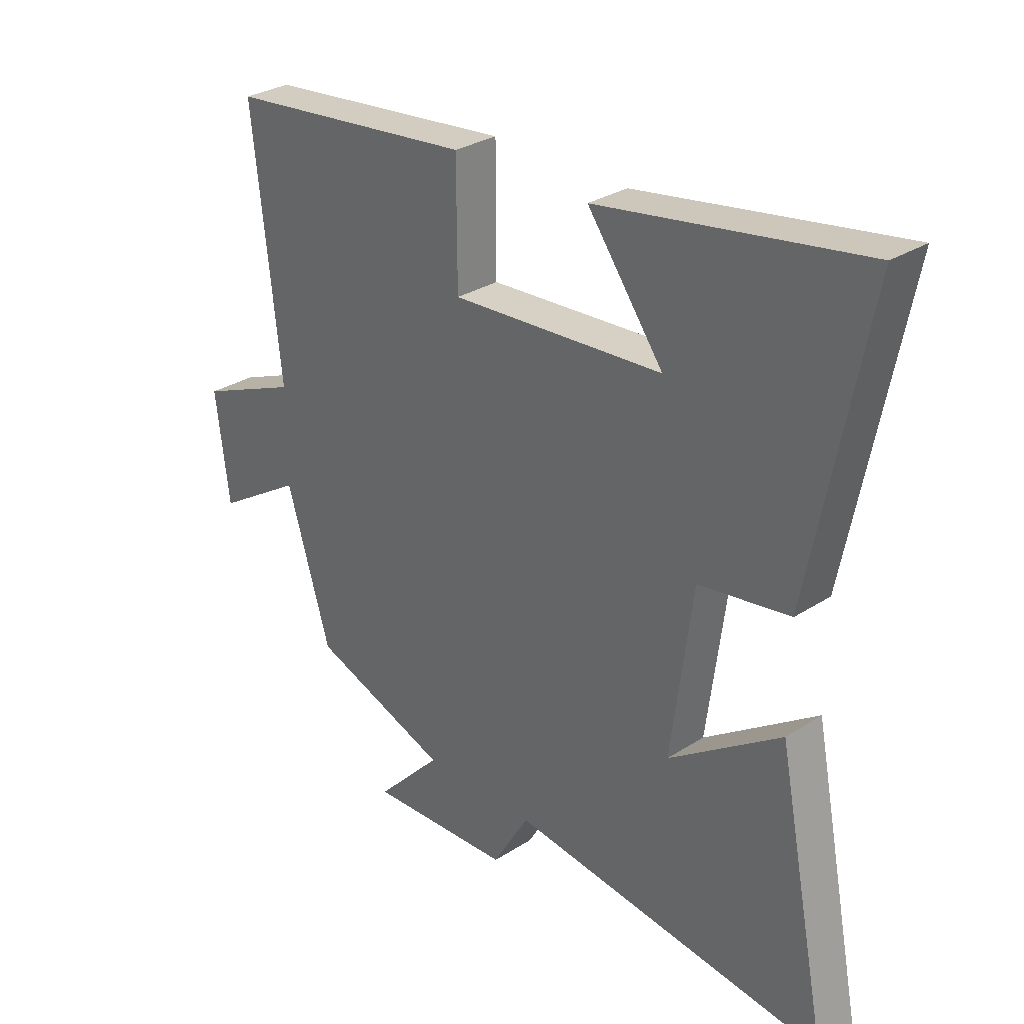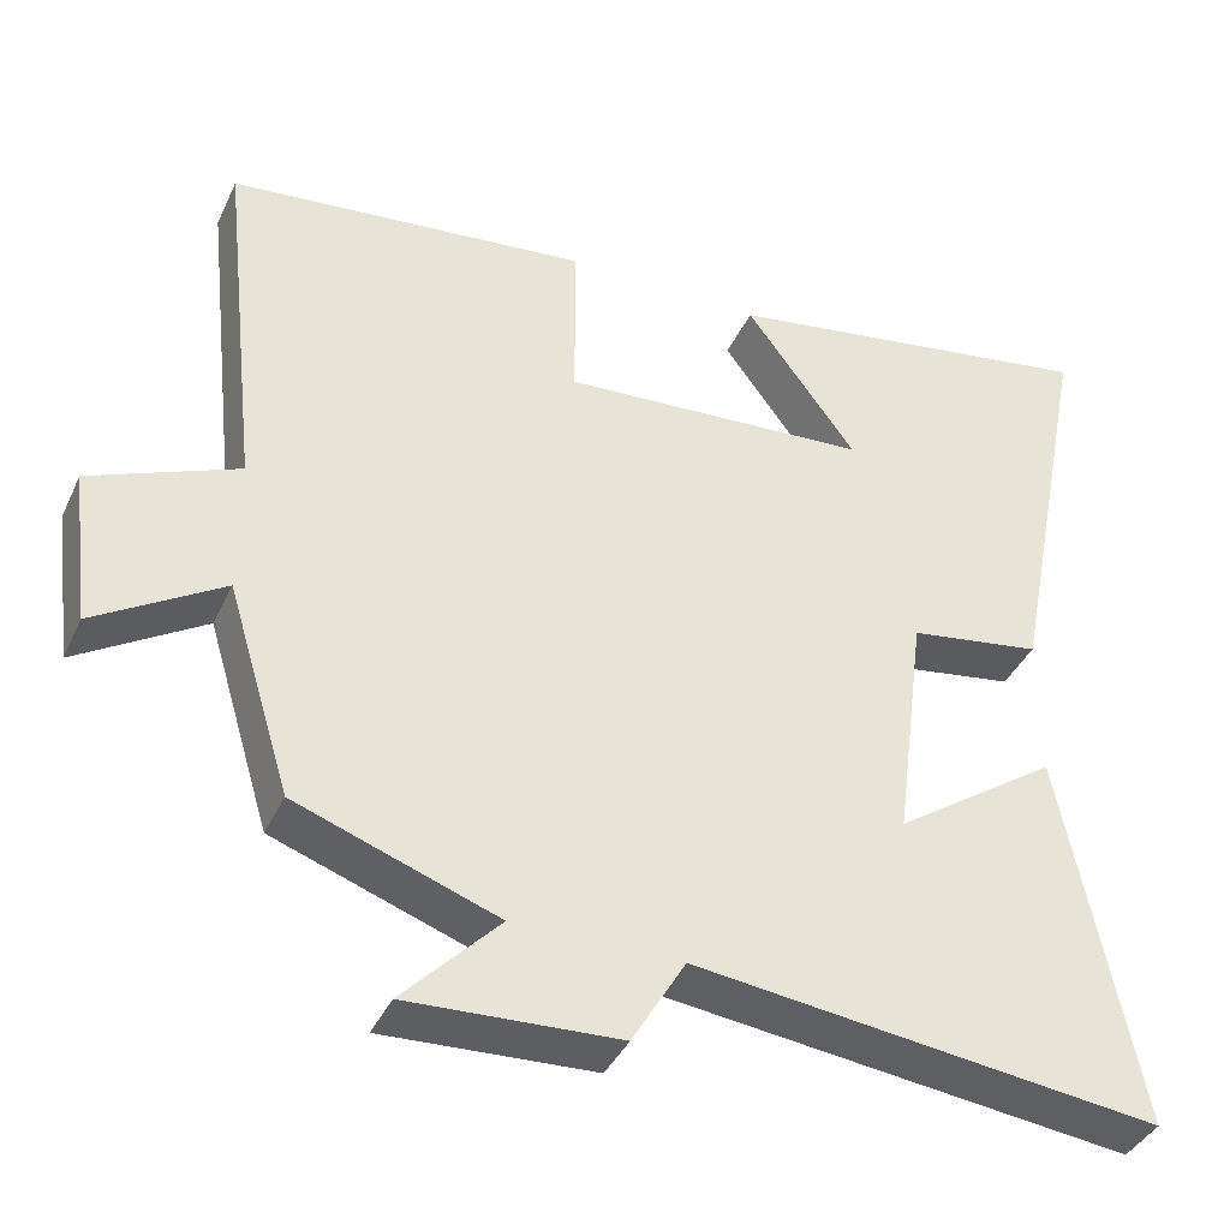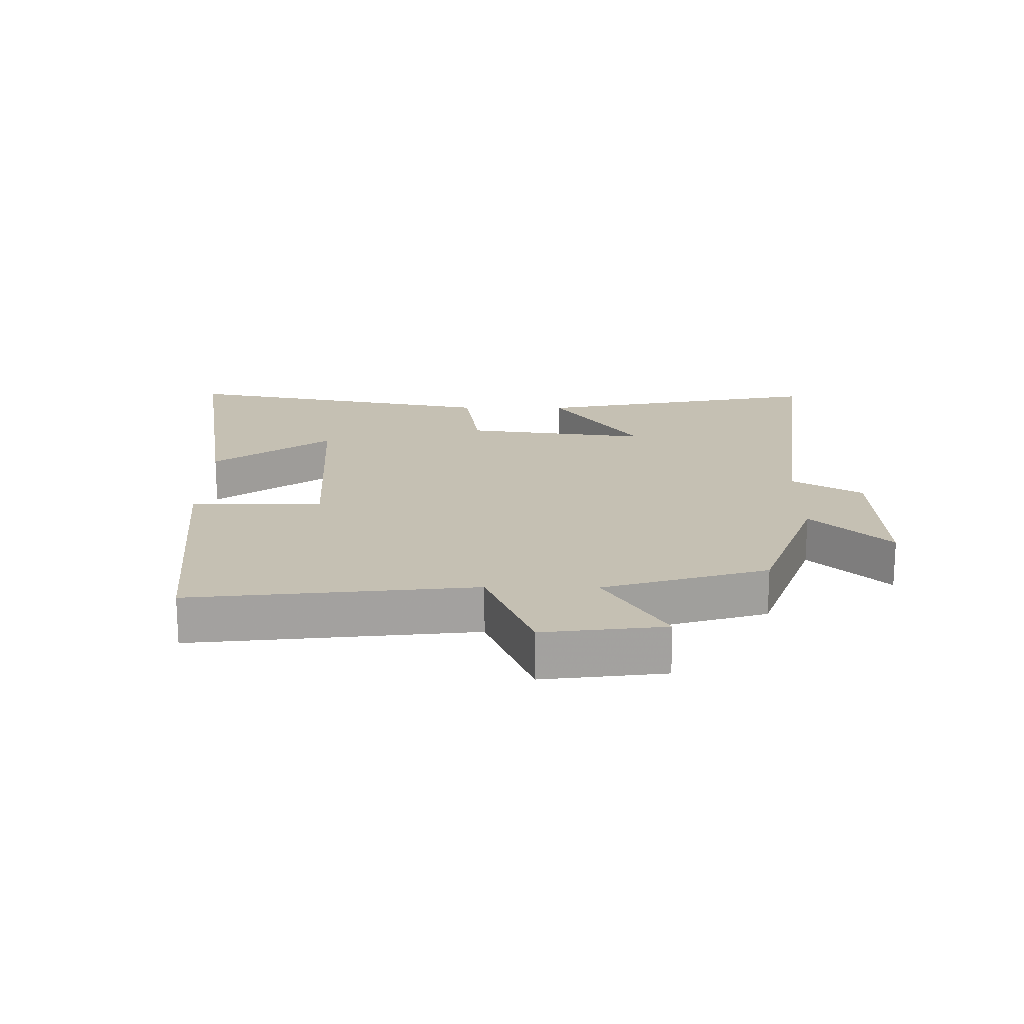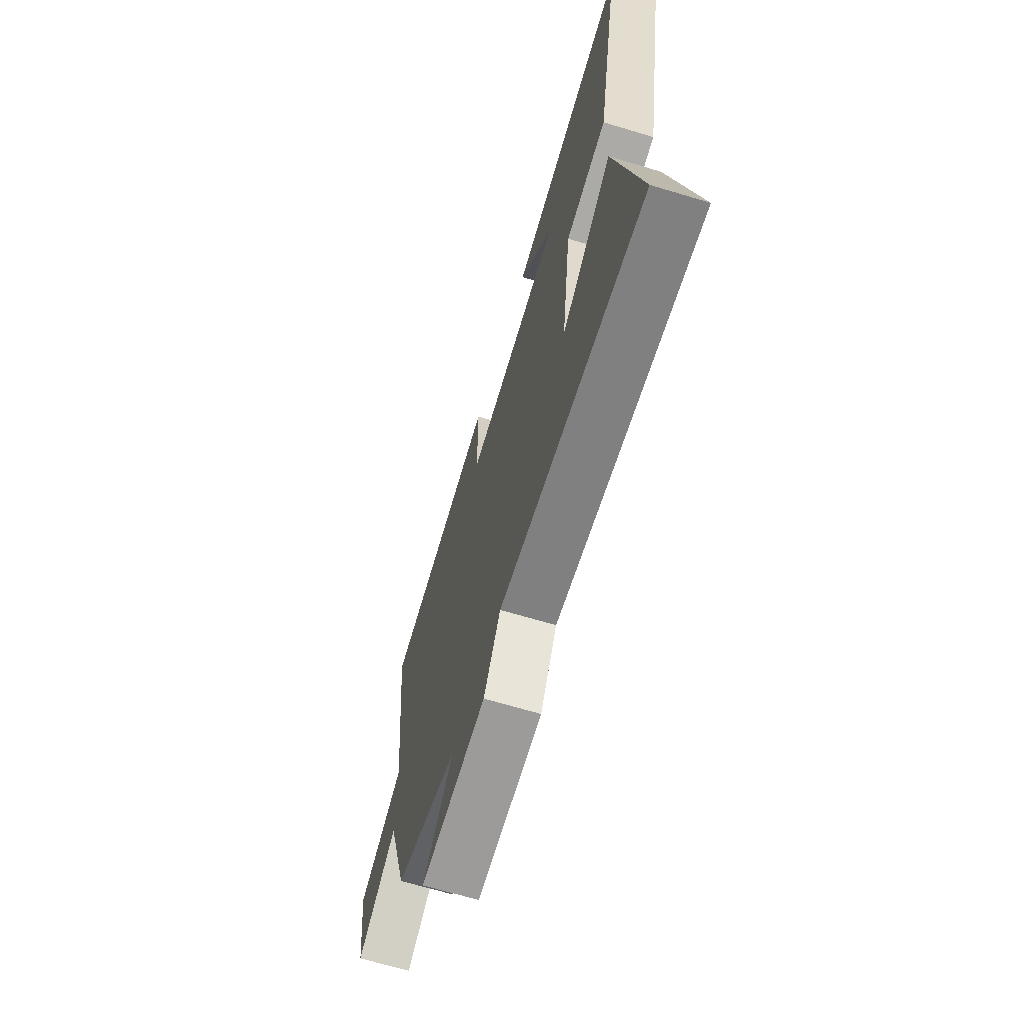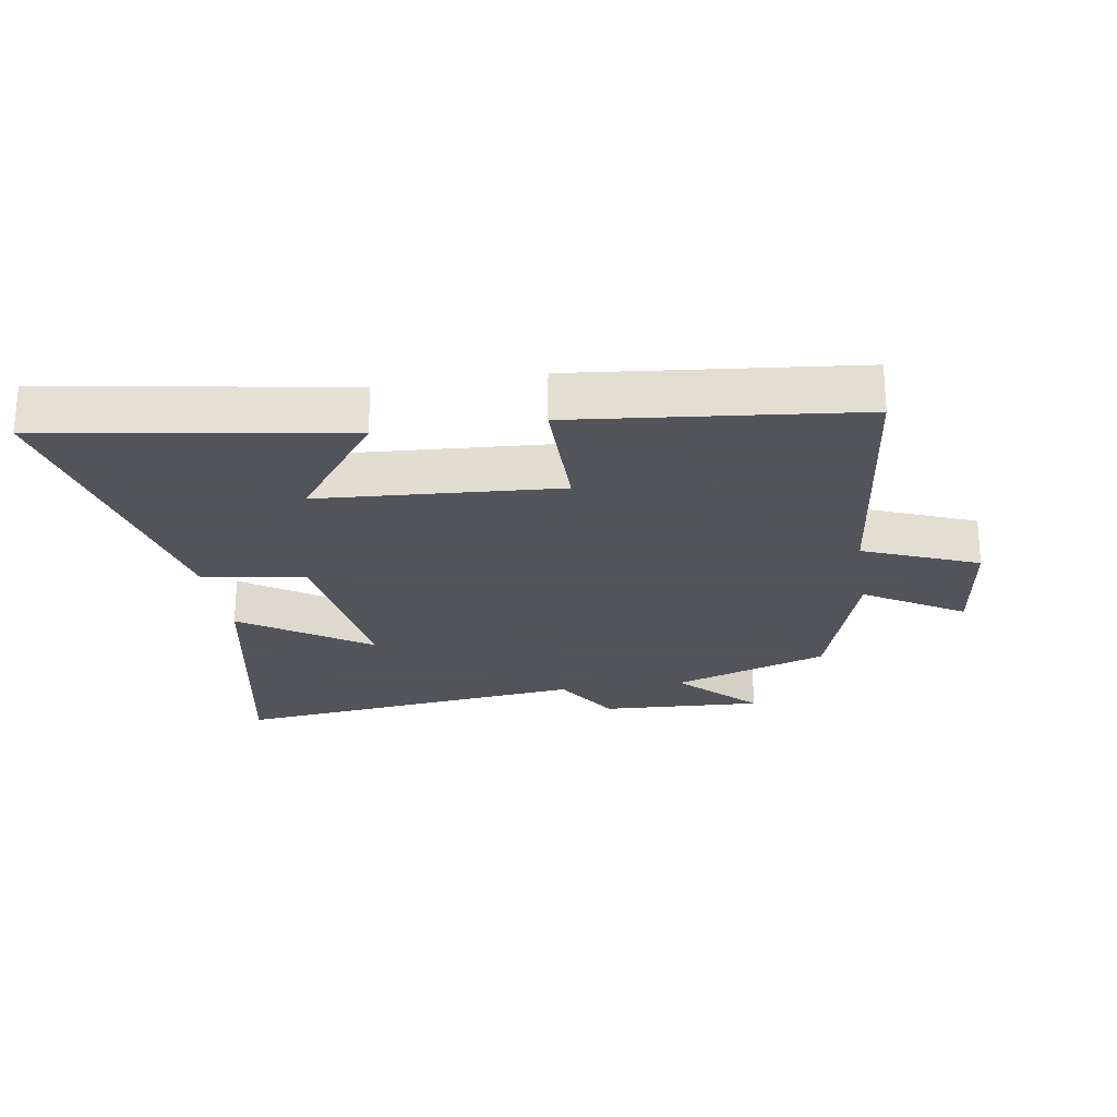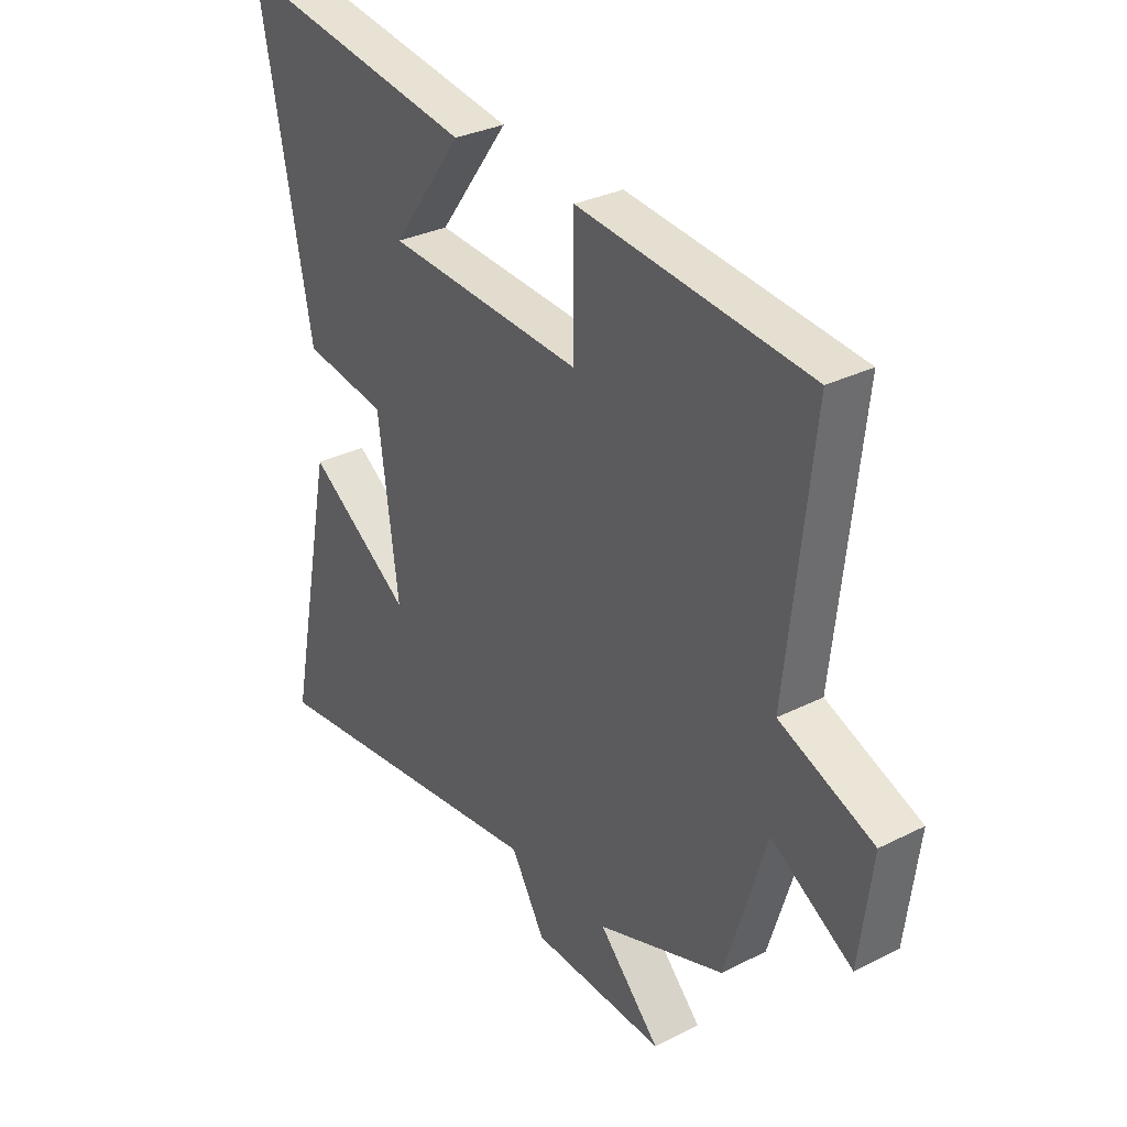
<metadata>
{"format":"obj","ext":"obj","renderer":"f3d","projection":"perspective","resolution":1024,"background":"white","views":[{"elev":29.9,"azim":-133.1,"up":"+Z"},{"elev":-39.2,"azim":156.9,"up":"+Z"},{"elev":18.1,"azim":90.6,"up":"+Y"},{"elev":-67.1,"azim":-106.8,"up":"+Z"},{"elev":-23.9,"azim":9.0,"up":"+Y"},{"elev":31.2,"azim":54.3,"up":"+Z"}]}
</metadata>
<code>
v 0.549 0.07 0.454
v 0.5 0.07 0.012
v 0.679 0.07 -0.062
v 0.655 0.07 -0.252
v 0.5 0.07 -0.156
v 0.422 0.07 -0.412
v 0.177 0.07 -0.5
v 0.294 0.07 -0.622
v 0.038 0.07 -0.61
v -0.027 0.07 -0.5
v -0.592 0.07 -0.569
v -0.5 0.07 -0.109
v -0.301 0.07 -0.246
v -0.339 0.07 0.044
v -0.5 0.07 0.069
v -0.599 0.07 0.575
v -0.133 0.07 0.5
v -0.268 0.07 0.316
v 0.108 0.07 0.292
v 0.109 0.07 0.5
v 0.549 0 0.454
v 0.5 0 0.012
v 0.679 0 -0.062
v 0.655 0 -0.252
v 0.5 0 -0.156
v 0.422 0 -0.412
v 0.177 0 -0.5
v 0.294 0 -0.622
v 0.038 0 -0.61
v -0.027 0 -0.5
v -0.592 0 -0.569
v -0.5 0 -0.109
v -0.301 0 -0.246
v -0.339 0 0.044
v -0.5 0 0.069
v -0.599 0 0.575
v -0.133 0 0.5
v -0.268 0 0.316
v 0.108 0 0.292
v 0.109 0 0.5
f 19 20 1 2
f 18 19 2
f 15 16 17 18
f 14 15 18 2
f 13 14 2 3
f 10 11 12 13
f 7 8 9 10
f 5 6 7 10
f 5 10 13
f 3 4 5
f 3 5 13
f 22 21 40 39
f 22 39 38
f 38 37 36 35
f 22 38 35 34
f 23 22 34 33
f 33 32 31 30
f 30 29 28 27
f 30 27 26 25
f 33 30 25
f 25 24 23
f 33 25 23
f 1 21 22 2
f 2 22 23 3
f 3 23 24 4
f 4 24 25 5
f 5 25 26 6
f 6 26 27 7
f 7 27 28 8
f 8 28 29 9
f 9 29 30 10
f 10 30 31 11
f 11 31 32 12
f 12 32 33 13
f 13 33 34 14
f 14 34 35 15
f 15 35 36 16
f 16 36 37 17
f 17 37 38 18
f 18 38 39 19
f 19 39 40 20
f 20 40 21 1

</code>
